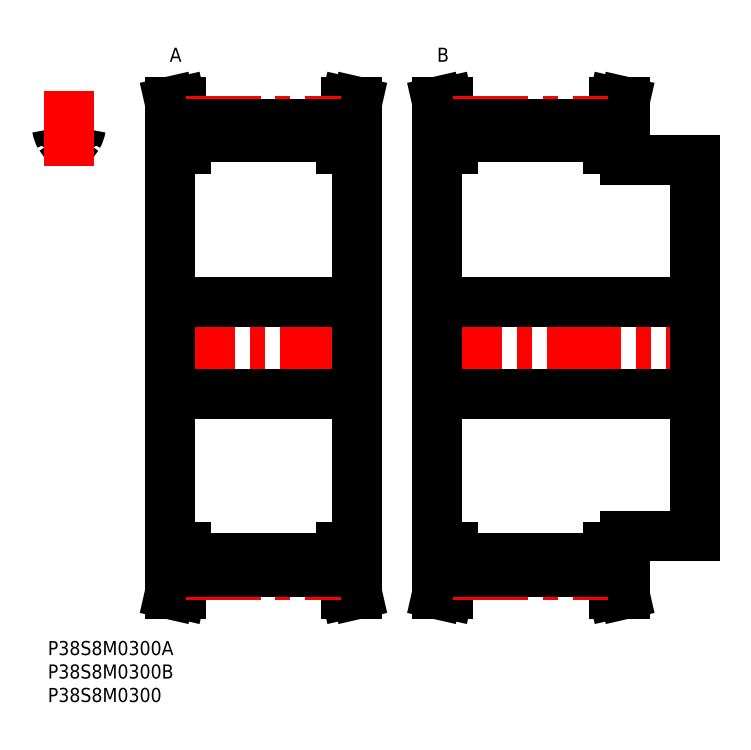
<metadata>
{"format":"dxf","ext":"dxf","renderer":"ezdxf+matplotlib","layout":"modelspace","background":"white","min_lineweight":24,"dpi":150}
</metadata>
<code>
0
SECTION
2
ENTITIES
0
INSERT
8
MSM_CONTINUOUS
2
*U31
10
0
20
0
30
0
0
INSERT
8
MSM_CONTINUOUS
2
*U32
10
0
20
0
30
0
0
INSERT
8
MSM_CONTINUOUS
2
*U33
10
0
20
0
30
0
0
ARC
8
MSM_CONTINUOUS
10
7.82
20
109.3
30
0
40
0.8
50
85.93
51
171.2
0
ARC
8
MSM_CONTINUOUS
10
3.256
20
108
30
0
40
0.8
50
209.4
51
281.9
0
ARC
8
MSM_CONTINUOUS
10
4.491
20
62.5
30
0
40
47.69
50
94.07
51
95.4
0
ARC
8
MSM_CONTINUOUS
10
1.161
20
109.3
30
0
40
0.8
50
8.804
51
94.07
0
ARC
8
MSM_CONTINUOUS
10
5.725
20
108
30
0
40
0.8
50
258.1
51
330.6
0
ARC
8
MSM_CONTINUOUS
10
4.491
20
102.2
30
0
40
5.2
50
78.13
51
101.9
0
ARC
8
MSM_CONTINUOUS
10
7.091
20
110.2
30
0
40
5.2
50
188.8
51
209.4
0
ARC
8
MSM_CONTINUOUS
10
1.891
20
110.2
30
0
40
5.2
50
330.6
51
351.2
0
ARC
8
MSM_CONTINUOUS
10
4.491
20
62.5
30
0
40
47.7
50
84.6
51
85.93
0
LINE
8
MSM_CENTER
10
4.491
20
101.4
30
0
11
4.491
21
117.6
31
0
0
LINE
8
MSM_CENTER
10
24.03
20
62.5
30
0
11
67.93
21
62.5
31
0
0
LINE
8
MSM_CONTINUOUS
10
27.18
20
109.7
30
0
11
27.18
21
105
31
0
0
LINE
8
MSM_CONTINUOUS
10
64.78
20
105
30
0
11
64.78
21
109.7
31
0
0
LINE
8
MSM_CONTINUOUS
10
29.48
20
110.2
30
0
11
29.48
21
105
31
0
0
LINE
8
MSM_CONTINUOUS
10
62.48
20
110.2
30
0
11
62.48
21
105
31
0
0
LINE
8
MSM_CONTINUOUS
10
25.98
20
105
30
0
11
25.98
21
20
31
0
0
LINE
8
MSM_CONTINUOUS
10
27.18
20
20
30
0
11
27.18
21
15.26
31
0
0
LINE
8
MSM_CONTINUOUS
10
64.78
20
15.26
30
0
11
64.78
21
20
31
0
0
LINE
8
MSM_CONTINUOUS
10
65.98
20
20
30
0
11
65.98
21
105
31
0
0
LINE
8
MSM_CONTINUOUS
10
29.48
20
20
30
0
11
29.48
21
14.8
31
0
0
LINE
8
MSM_CONTINUOUS
10
62.48
20
20
30
0
11
62.48
21
14.8
31
0
0
LINE
8
MSM_CONTINUOUS
10
29.48
20
17.63
30
0
11
62.48
21
17.63
31
0
0
LINE
8
MSM_CONTINUOUS
10
62.48
20
107.4
30
0
11
29.48
21
107.4
31
0
0
LINE
8
MSM_CONTINUOUS
10
25.98
20
52.75
30
0
11
65.98
21
52.75
31
0
0
LINE
8
MSM_CONTINUOUS
10
65.98
20
72.25
30
0
11
25.98
21
72.25
31
0
0
LINE
8
MSM_CONTINUOUS
10
62.48
20
20
30
0
11
65.98
21
20
31
0
0
LINE
8
MSM_CONTINUOUS
10
65.98
20
105
30
0
11
62.48
21
105
31
0
0
LINE
8
MSM_CONTINUOUS
10
65.98
20
10
30
0
11
64.78
21
15.26
31
0
0
LINE
8
MSM_CONTINUOUS
10
64.78
20
109.7
30
0
11
65.98
21
115
31
0
0
LINE
8
MSM_CONTINUOUS
10
63.62
20
10
30
0
11
65.98
21
10
31
0
0
LINE
8
MSM_CONTINUOUS
10
65.98
20
115
30
0
11
63.62
21
115
31
0
0
LINE
8
MSM_CONTINUOUS
10
62.48
20
15
30
0
11
63.62
21
10
31
0
0
LINE
8
MSM_CONTINUOUS
10
63.62
20
115
30
0
11
62.48
21
110
31
0
0
LINE
8
MSM_CONTINUOUS
10
29.48
20
110
30
0
11
28.34
21
115
31
0
0
LINE
8
MSM_CONTINUOUS
10
28.34
20
10
30
0
11
29.48
21
15
31
0
0
LINE
8
MSM_CONTINUOUS
10
25.98
20
10
30
0
11
28.34
21
10
31
0
0
LINE
8
MSM_CONTINUOUS
10
28.34
20
115
30
0
11
25.98
21
115
31
0
0
LINE
8
MSM_CONTINUOUS
10
25.98
20
115
30
0
11
27.18
21
109.7
31
0
0
LINE
8
MSM_CONTINUOUS
10
27.18
20
15.26
30
0
11
25.98
21
10
31
0
0
LINE
8
MSM_CONTINUOUS
10
25.98
20
20
30
0
11
29.48
21
20
31
0
0
LINE
8
MSM_CONTINUOUS
10
29.48
20
105
30
0
11
25.98
21
105
31
0
0
ARC
8
MSM_CENTER
10
4.491
20
62.5
30
0
40
48.38
50
84.67
51
95.33
0
LINE
8
MSM_CENTER
10
29.48
20
110.9
30
0
11
62.48
21
110.9
31
0
0
LINE
8
MSM_CONTINUOUS
10
29.48
20
110.2
30
0
11
62.48
21
110.2
31
0
0
LINE
8
MSM_CENTER
10
29.48
20
14.12
30
0
11
62.48
21
14.12
31
0
0
LINE
8
MSM_CONTINUOUS
10
29.48
20
14.8
30
0
11
62.48
21
14.8
31
0
0
LINE
8
MSM_CENTER
10
81.03
20
62.5
30
0
11
139.9
21
62.5
31
0
0
LINE
8
MSM_CONTINUOUS
10
84.18
20
109.7
30
0
11
84.18
21
105
31
0
0
LINE
8
MSM_CONTINUOUS
10
121.8
20
105
30
0
11
121.8
21
109.7
31
0
0
LINE
8
MSM_CONTINUOUS
10
123
20
102.5
30
0
11
123
21
105
31
0
0
LINE
8
MSM_CONTINUOUS
10
86.48
20
110.2
30
0
11
86.48
21
105
31
0
0
LINE
8
MSM_CONTINUOUS
10
119.5
20
110.2
30
0
11
119.5
21
105
31
0
0
LINE
8
MSM_CONTINUOUS
10
82.98
20
105
30
0
11
82.98
21
20
31
0
0
LINE
8
MSM_CONTINUOUS
10
84.18
20
20
30
0
11
84.18
21
15.26
31
0
0
LINE
8
MSM_CONTINUOUS
10
121.8
20
15.26
30
0
11
121.8
21
20
31
0
0
LINE
8
MSM_CONTINUOUS
10
123
20
20
30
0
11
123
21
22.5
31
0
0
LINE
8
MSM_CONTINUOUS
10
138
20
22.5
30
0
11
138
21
102.5
31
0
0
LINE
8
MSM_CONTINUOUS
10
86.48
20
20
30
0
11
86.48
21
14.8
31
0
0
LINE
8
MSM_CONTINUOUS
10
119.5
20
20
30
0
11
119.5
21
14.8
31
0
0
LINE
8
MSM_CONTINUOUS
10
86.48
20
17.63
30
0
11
119.5
21
17.63
31
0
0
LINE
8
MSM_CONTINUOUS
10
119.5
20
107.4
30
0
11
86.48
21
107.4
31
0
0
LINE
8
MSM_CONTINUOUS
10
82.98
20
52.75
30
0
11
138
21
52.75
31
0
0
LINE
8
MSM_CONTINUOUS
10
138
20
72.25
30
0
11
82.98
21
72.25
31
0
0
LINE
8
MSM_CONTINUOUS
10
123
20
22.5
30
0
11
138
21
22.5
31
0
0
LINE
8
MSM_CONTINUOUS
10
138
20
102.5
30
0
11
123
21
102.5
31
0
0
LINE
8
MSM_CONTINUOUS
10
119.5
20
20
30
0
11
123
21
20
31
0
0
LINE
8
MSM_CONTINUOUS
10
123
20
105
30
0
11
119.5
21
105
31
0
0
LINE
8
MSM_CONTINUOUS
10
123
20
10
30
0
11
121.8
21
15.26
31
0
0
LINE
8
MSM_CONTINUOUS
10
121.8
20
109.7
30
0
11
123
21
115
31
0
0
LINE
8
MSM_CONTINUOUS
10
120.6
20
10
30
0
11
123
21
10
31
0
0
LINE
8
MSM_CONTINUOUS
10
123
20
115
30
0
11
120.6
21
115
31
0
0
LINE
8
MSM_CONTINUOUS
10
119.5
20
15
30
0
11
120.6
21
10
31
0
0
LINE
8
MSM_CONTINUOUS
10
120.6
20
115
30
0
11
119.5
21
110
31
0
0
LINE
8
MSM_CONTINUOUS
10
86.48
20
110
30
0
11
85.34
21
115
31
0
0
LINE
8
MSM_CONTINUOUS
10
85.34
20
10
30
0
11
86.48
21
15
31
0
0
LINE
8
MSM_CONTINUOUS
10
82.98
20
10
30
0
11
85.34
21
10
31
0
0
LINE
8
MSM_CONTINUOUS
10
85.34
20
115
30
0
11
82.98
21
115
31
0
0
LINE
8
MSM_CONTINUOUS
10
82.98
20
115
30
0
11
84.18
21
109.7
31
0
0
LINE
8
MSM_CONTINUOUS
10
84.18
20
15.26
30
0
11
82.98
21
10
31
0
0
LINE
8
MSM_CONTINUOUS
10
82.98
20
20
30
0
11
86.48
21
20
31
0
0
LINE
8
MSM_CONTINUOUS
10
86.48
20
105
30
0
11
82.98
21
105
31
0
0
LINE
8
MSM_CENTER
10
86.48
20
110.9
30
0
11
119.5
21
110.9
31
0
0
LINE
8
MSM_CONTINUOUS
10
86.48
20
110.2
30
0
11
119.5
21
110.2
31
0
0
LINE
8
MSM_CENTER
10
86.48
20
14.12
30
0
11
119.5
21
14.12
31
0
0
LINE
8
MSM_CONTINUOUS
10
86.48
20
14.8
30
0
11
119.5
21
14.8
31
0
0
INSERT
8
MSM_CONTINUOUS
2
*U34
10
0
20
0
30
0
0
INSERT
8
MSM_CONTINUOUS
2
*U35
10
0
20
0
30
0
0
ENDSEC
0
EOF

</code>
